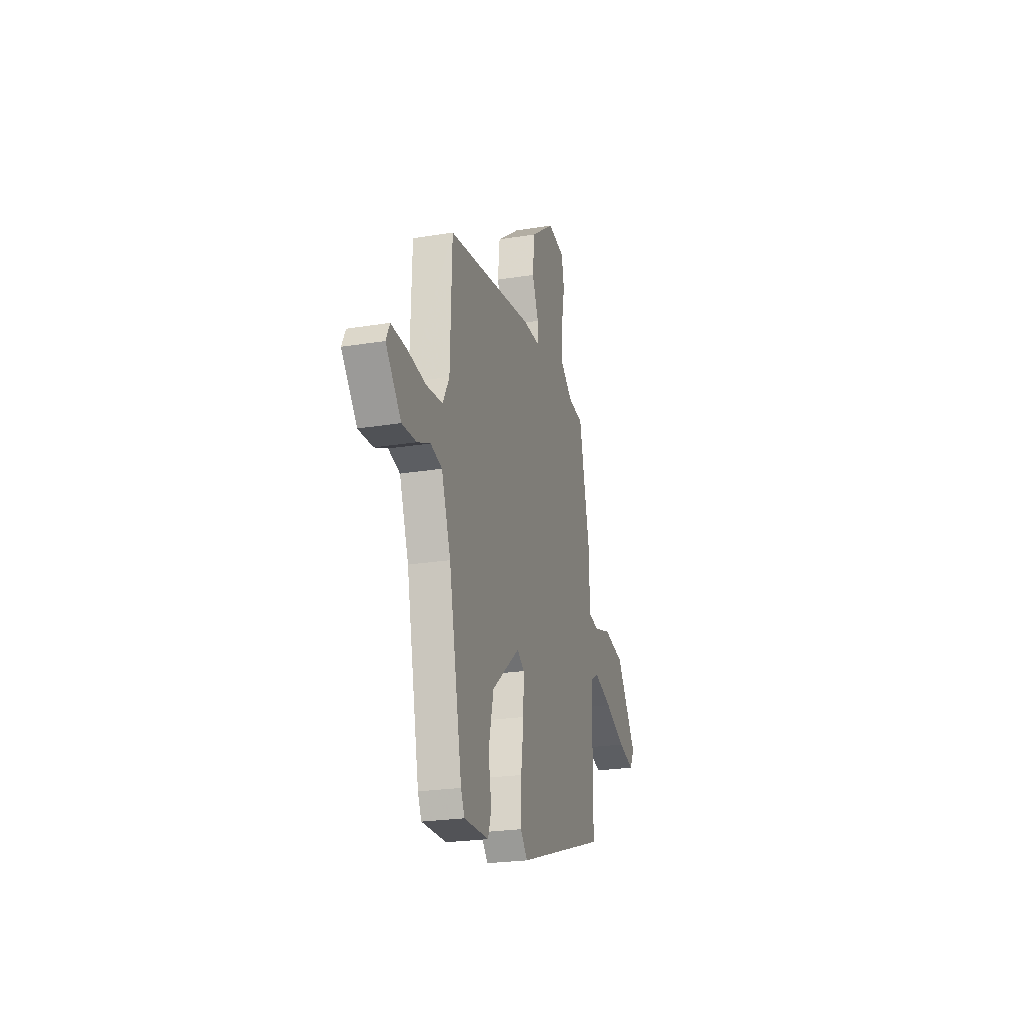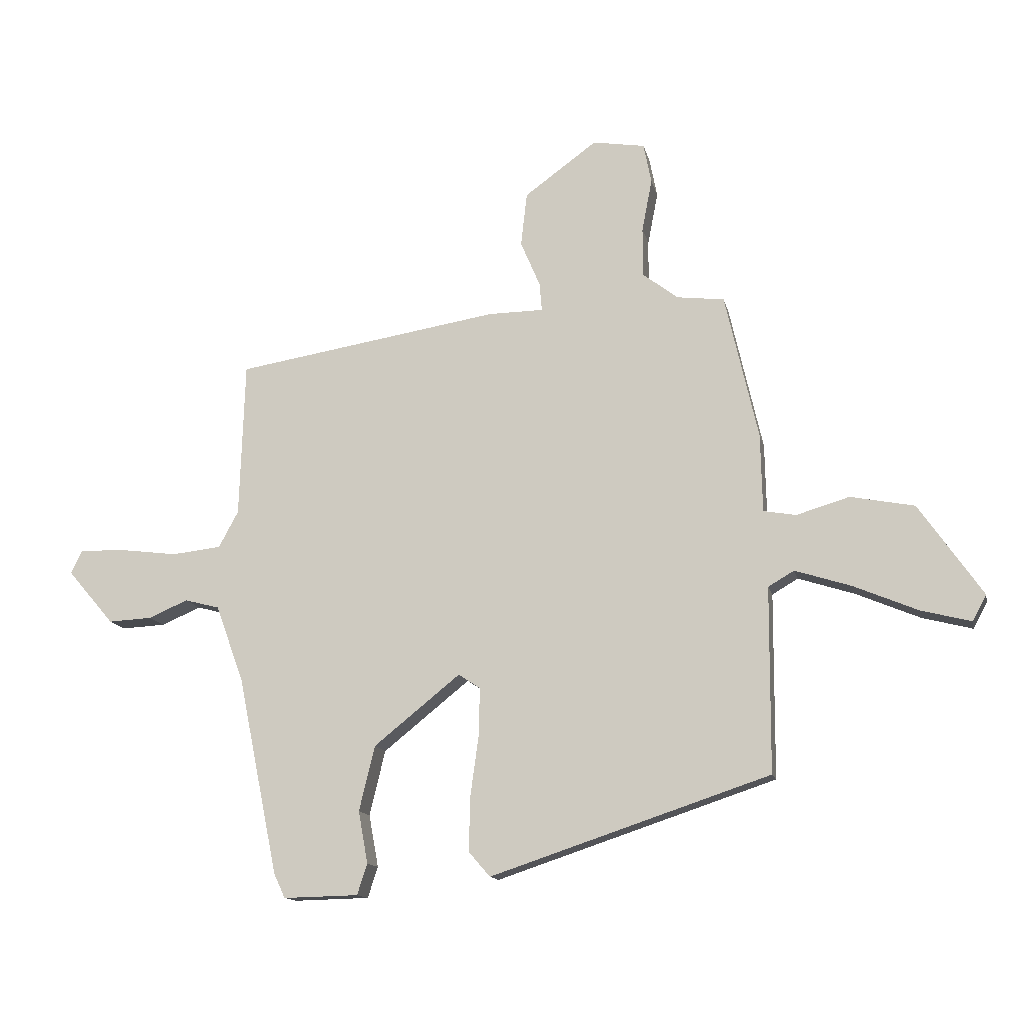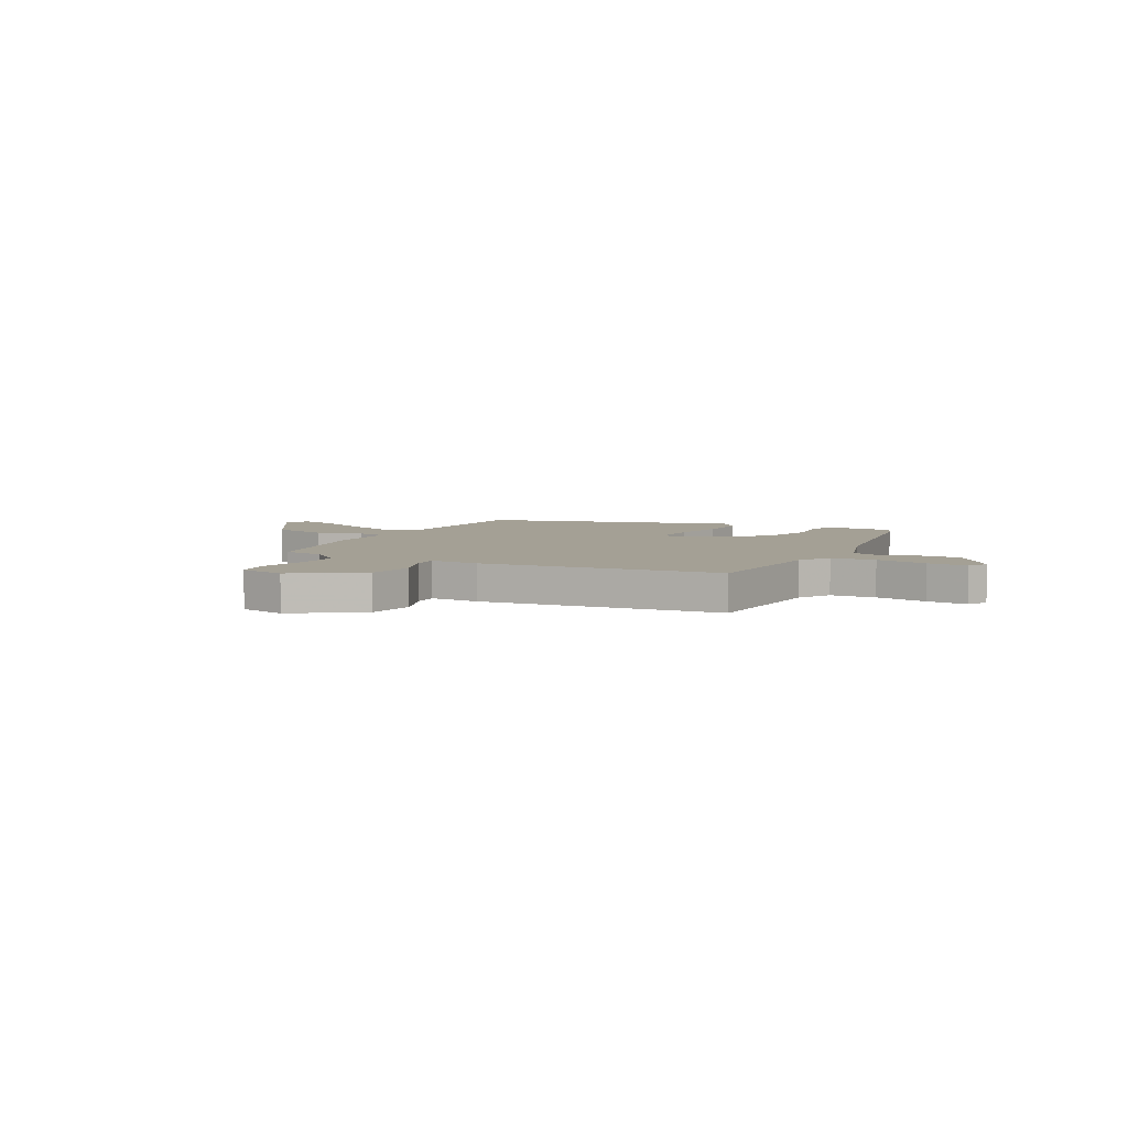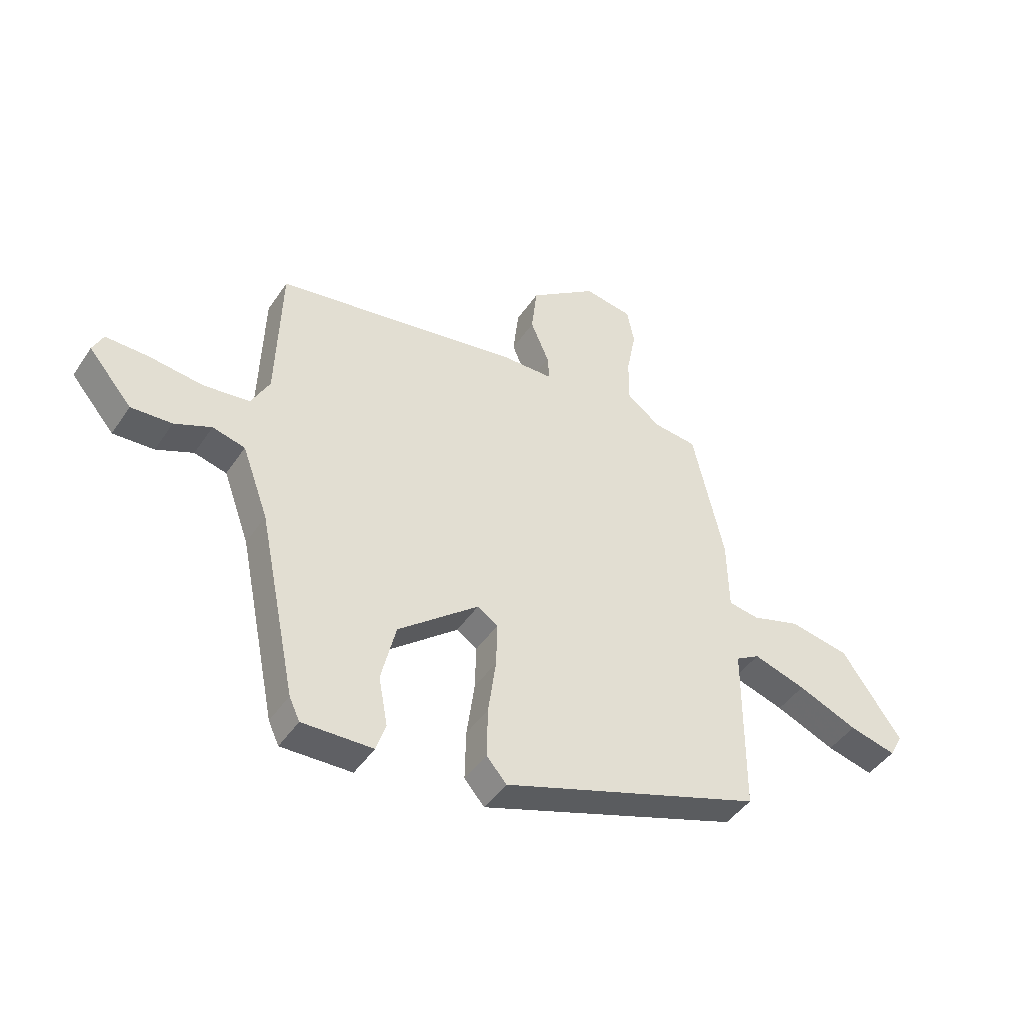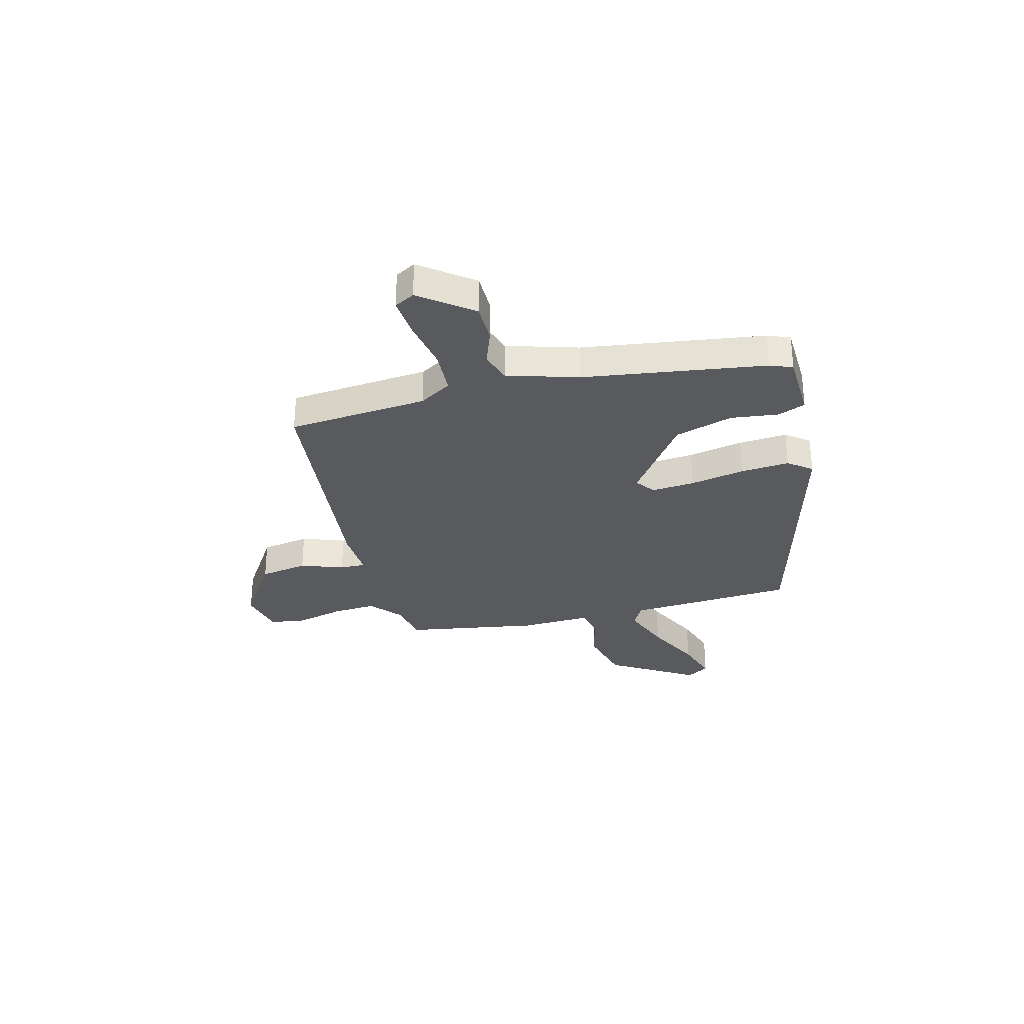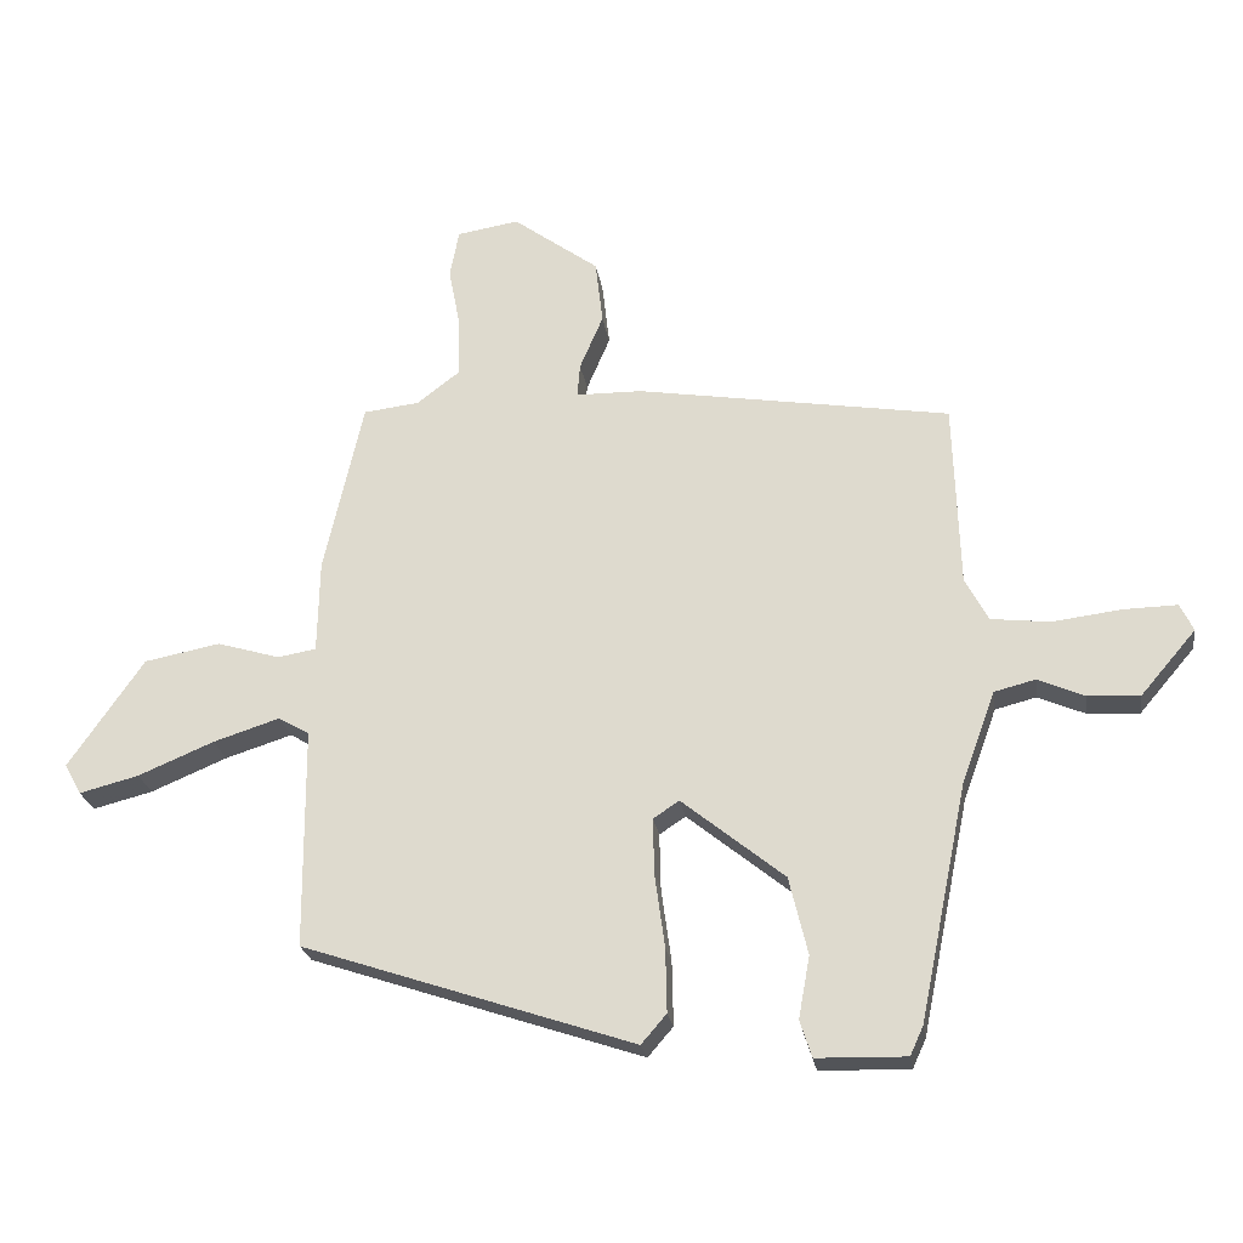
<metadata>
{"format":"obj","ext":"obj","renderer":"f3d","projection":"perspective","resolution":1024,"background":"white","views":[{"elev":-23.7,"azim":105.3,"up":"+Z"},{"elev":-13.6,"azim":-167.7,"up":"+Z"},{"elev":5.7,"azim":30.4,"up":"+Y"},{"elev":-44.6,"azim":148.4,"up":"+Z"},{"elev":-30.7,"azim":107.8,"up":"+Y"},{"elev":-23.5,"azim":8.5,"up":"+Z"}]}
</metadata>
<code>
v -0.459 0.07 -0.345
v -0.461 0.07 -0.015
v -0.507 0.07 0.012
v -0.607 0.07 -0.02
v -0.721 0.07 -0.068
v -0.81 0.07 -0.091
v -0.835 0.07 -0.045
v -0.722 0.07 0.118
v -0.608 0.07 0.14
v -0.514 0.07 0.112
v -0.456 0.07 0.122
v -0.453 0.07 0.261
v -0.394 0.07 0.521
v -0.31 0.07 0.531
v -0.246 0.07 0.58
v -0.247 0.07 0.667
v -0.265 0.07 0.761
v -0.251 0.07 0.832
v -0.158 0.07 0.847
v -0.029 0.07 0.753
v -0.018 0.07 0.657
v -0.053 0.07 0.575
v -0.057 0.07 0.525
v 0.041 0.07 0.524
v 0.513 0.07 0.448
v 0.522 0.07 0.171
v 0.557 0.07 0.106
v 0.645 0.07 0.096
v 0.748 0.07 0.109
v 0.829 0.07 0.111
v 0.849 0.07 0.07
v 0.766 0.07 -0.027
v 0.688 0.07 -0.023
v 0.618 0.07 0.007
v 0.556 0.07 -0.009
v 0.506 0.07 -0.146
v 0.434 0.07 -0.499
v 0.414 0.07 -0.542
v 0.28 0.07 -0.539
v 0.262 0.07 -0.484
v 0.279 0.07 -0.391
v 0.251 0.07 -0.275
v 0.097 0.07 -0.151
v 0.058 0.07 -0.177
v 0.06 0.07 -0.262
v 0.075 0.07 -0.371
v 0.077 0.07 -0.467
v 0.039 0.07 -0.511
v -0.459 0 -0.345
v -0.461 0 -0.015
v -0.507 0 0.012
v -0.607 0 -0.02
v -0.721 0 -0.068
v -0.81 0 -0.091
v -0.835 0 -0.045
v -0.722 0 0.118
v -0.608 0 0.14
v -0.514 0 0.112
v -0.456 0 0.122
v -0.453 0 0.261
v -0.394 0 0.521
v -0.31 0 0.531
v -0.246 0 0.58
v -0.247 0 0.667
v -0.265 0 0.761
v -0.251 0 0.832
v -0.158 0 0.847
v -0.029 0 0.753
v -0.018 0 0.657
v -0.053 0 0.575
v -0.057 0 0.525
v 0.041 0 0.524
v 0.513 0 0.448
v 0.522 0 0.171
v 0.557 0 0.106
v 0.645 0 0.096
v 0.748 0 0.109
v 0.829 0 0.111
v 0.849 0 0.07
v 0.766 0 -0.027
v 0.688 0 -0.023
v 0.618 0 0.007
v 0.556 0 -0.009
v 0.506 0 -0.146
v 0.434 0 -0.499
v 0.414 0 -0.542
v 0.28 0 -0.539
v 0.262 0 -0.484
v 0.279 0 -0.391
v 0.251 0 -0.275
v 0.097 0 -0.151
v 0.058 0 -0.177
v 0.06 0 -0.262
v 0.075 0 -0.371
v 0.077 0 -0.467
v 0.039 0 -0.511
f 45 46 47 48
f 44 45 48 1
f 43 44 1 2
f 38 39 40 41
f 36 37 38 41
f 35 36 41 42
f 31 32 33 34
f 31 34 35
f 28 29 30 31
f 27 28 31 35
f 26 27 35 42
f 23 24 25 26
f 19 20 21 22
f 19 22 23
f 16 17 18 19
f 15 16 19 23
f 14 15 23 26
f 11 12 13 14
f 7 8 9 10
f 7 10 11
f 4 5 6 7
f 3 4 7 11
f 43 2 3 11
f 14 26 42 43
f 11 14 43
f 96 95 94 93
f 49 96 93 92
f 50 49 92 91
f 89 88 87 86
f 89 86 85 84
f 90 89 84 83
f 82 81 80 79
f 83 82 79
f 79 78 77 76
f 83 79 76 75
f 90 83 75 74
f 74 73 72 71
f 70 69 68 67
f 71 70 67
f 67 66 65 64
f 71 67 64 63
f 74 71 63 62
f 62 61 60 59
f 58 57 56 55
f 59 58 55
f 55 54 53 52
f 59 55 52 51
f 59 51 50 91
f 91 90 74 62
f 91 62 59
f 1 49 50 2
f 2 50 51 3
f 3 51 52 4
f 4 52 53 5
f 5 53 54 6
f 6 54 55 7
f 7 55 56 8
f 8 56 57 9
f 9 57 58 10
f 10 58 59 11
f 11 59 60 12
f 12 60 61 13
f 13 61 62 14
f 14 62 63 15
f 15 63 64 16
f 16 64 65 17
f 17 65 66 18
f 18 66 67 19
f 19 67 68 20
f 20 68 69 21
f 21 69 70 22
f 22 70 71 23
f 23 71 72 24
f 24 72 73 25
f 25 73 74 26
f 26 74 75 27
f 27 75 76 28
f 28 76 77 29
f 29 77 78 30
f 30 78 79 31
f 31 79 80 32
f 32 80 81 33
f 33 81 82 34
f 34 82 83 35
f 35 83 84 36
f 36 84 85 37
f 37 85 86 38
f 38 86 87 39
f 39 87 88 40
f 40 88 89 41
f 41 89 90 42
f 42 90 91 43
f 43 91 92 44
f 44 92 93 45
f 45 93 94 46
f 46 94 95 47
f 47 95 96 48
f 48 96 49 1

</code>
